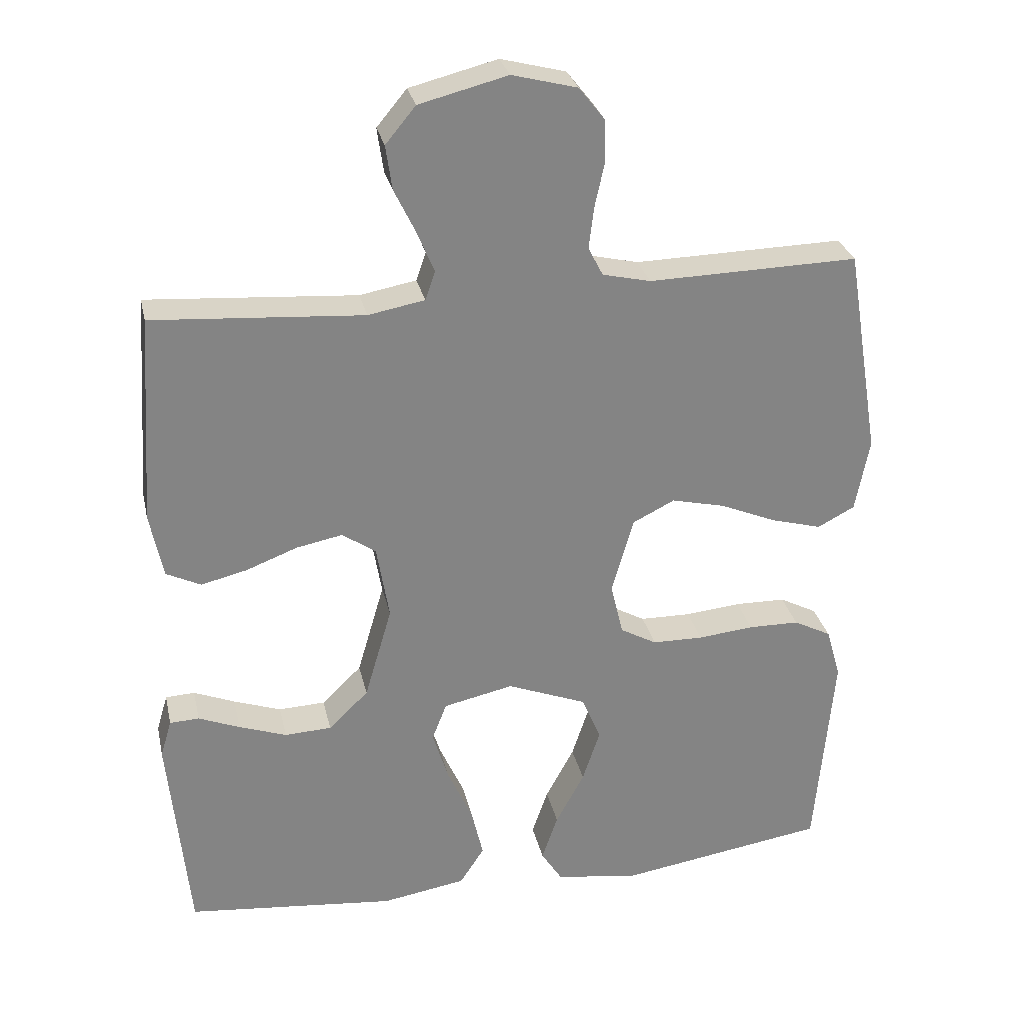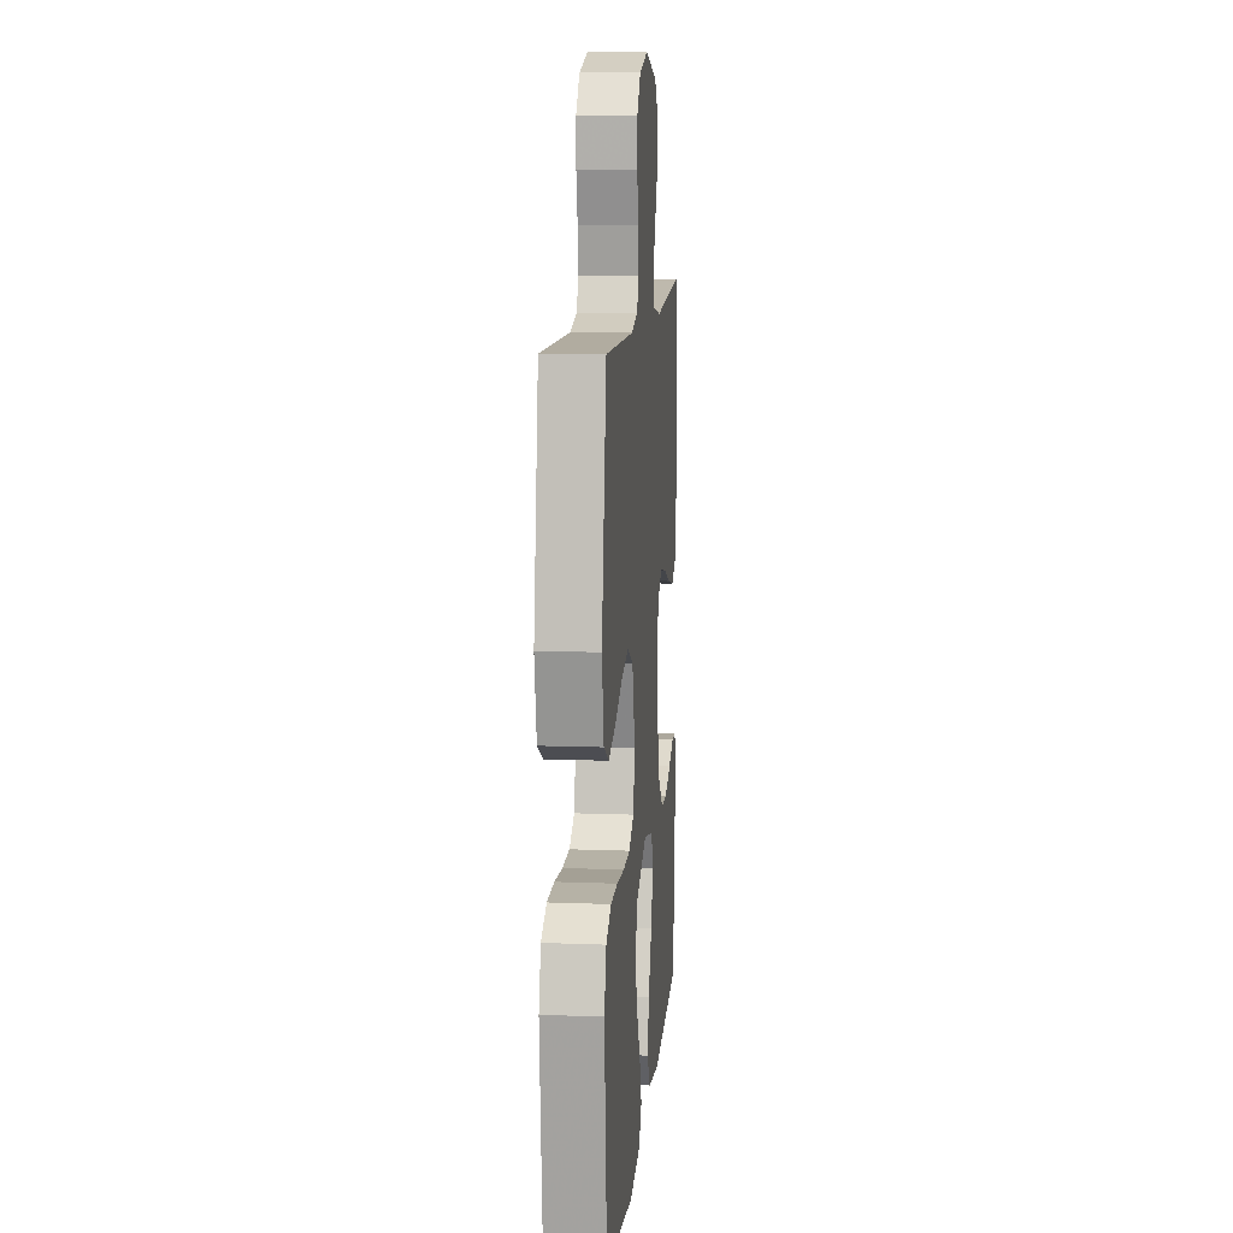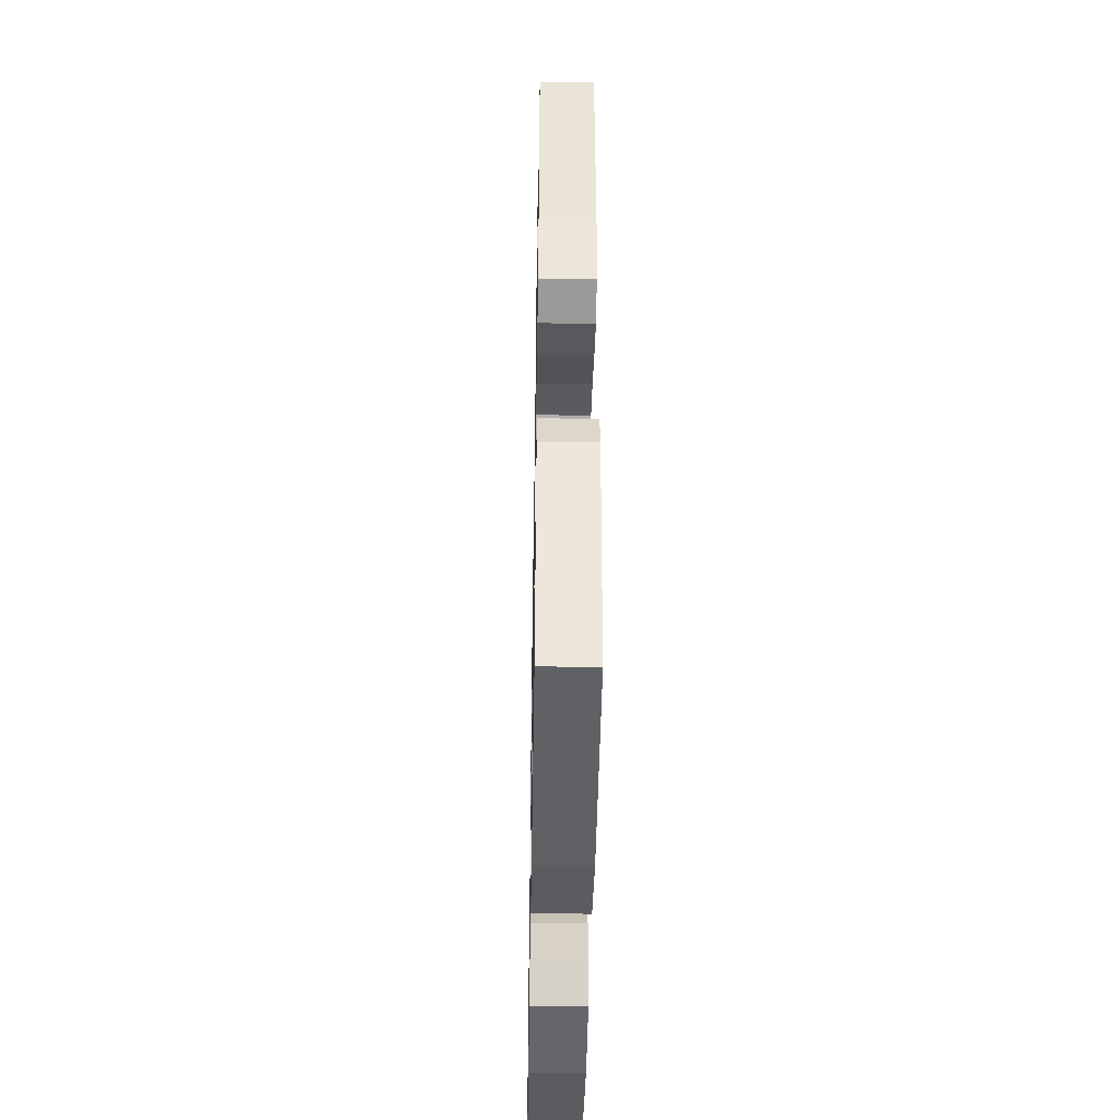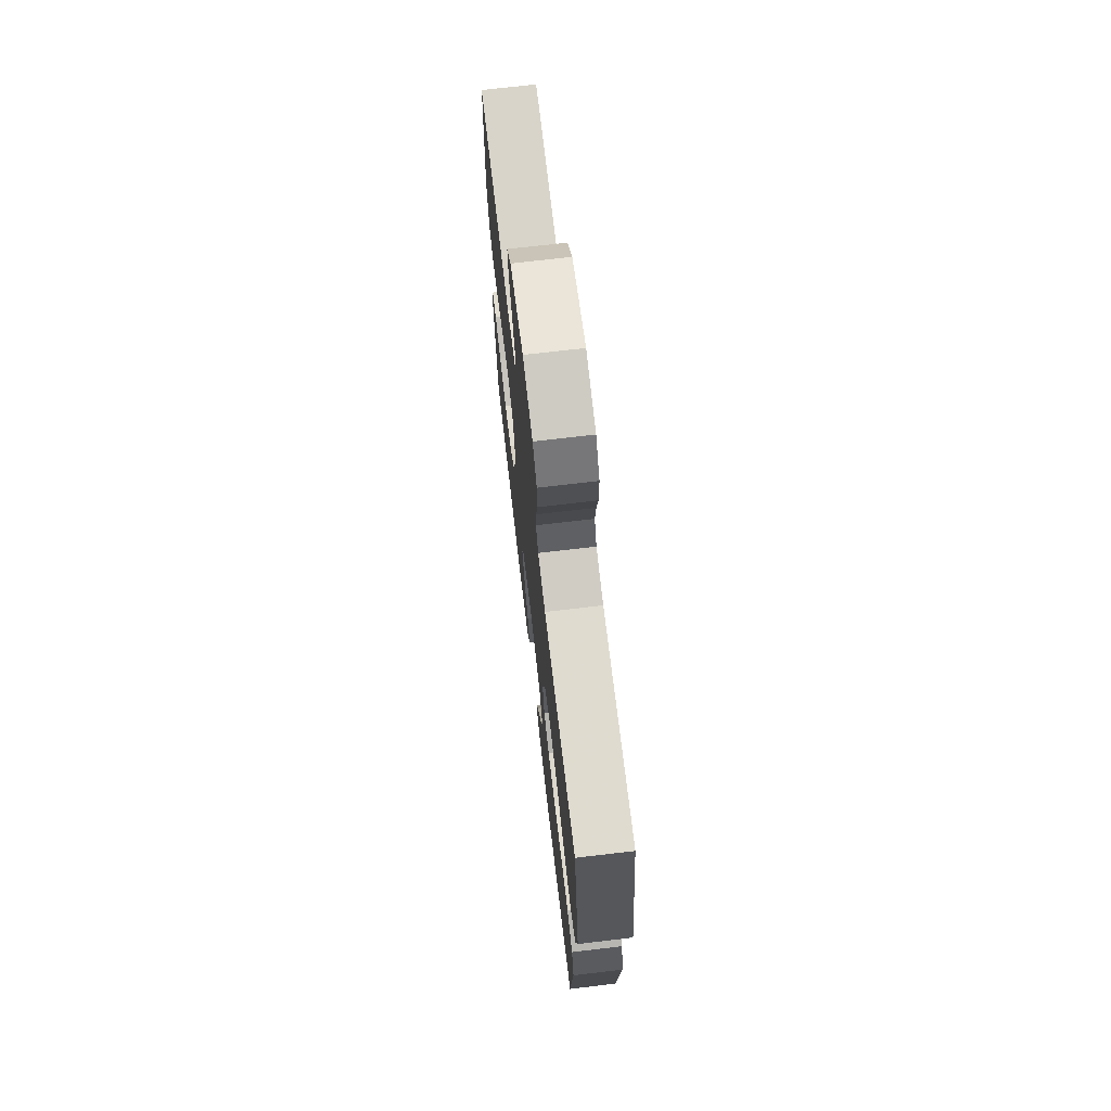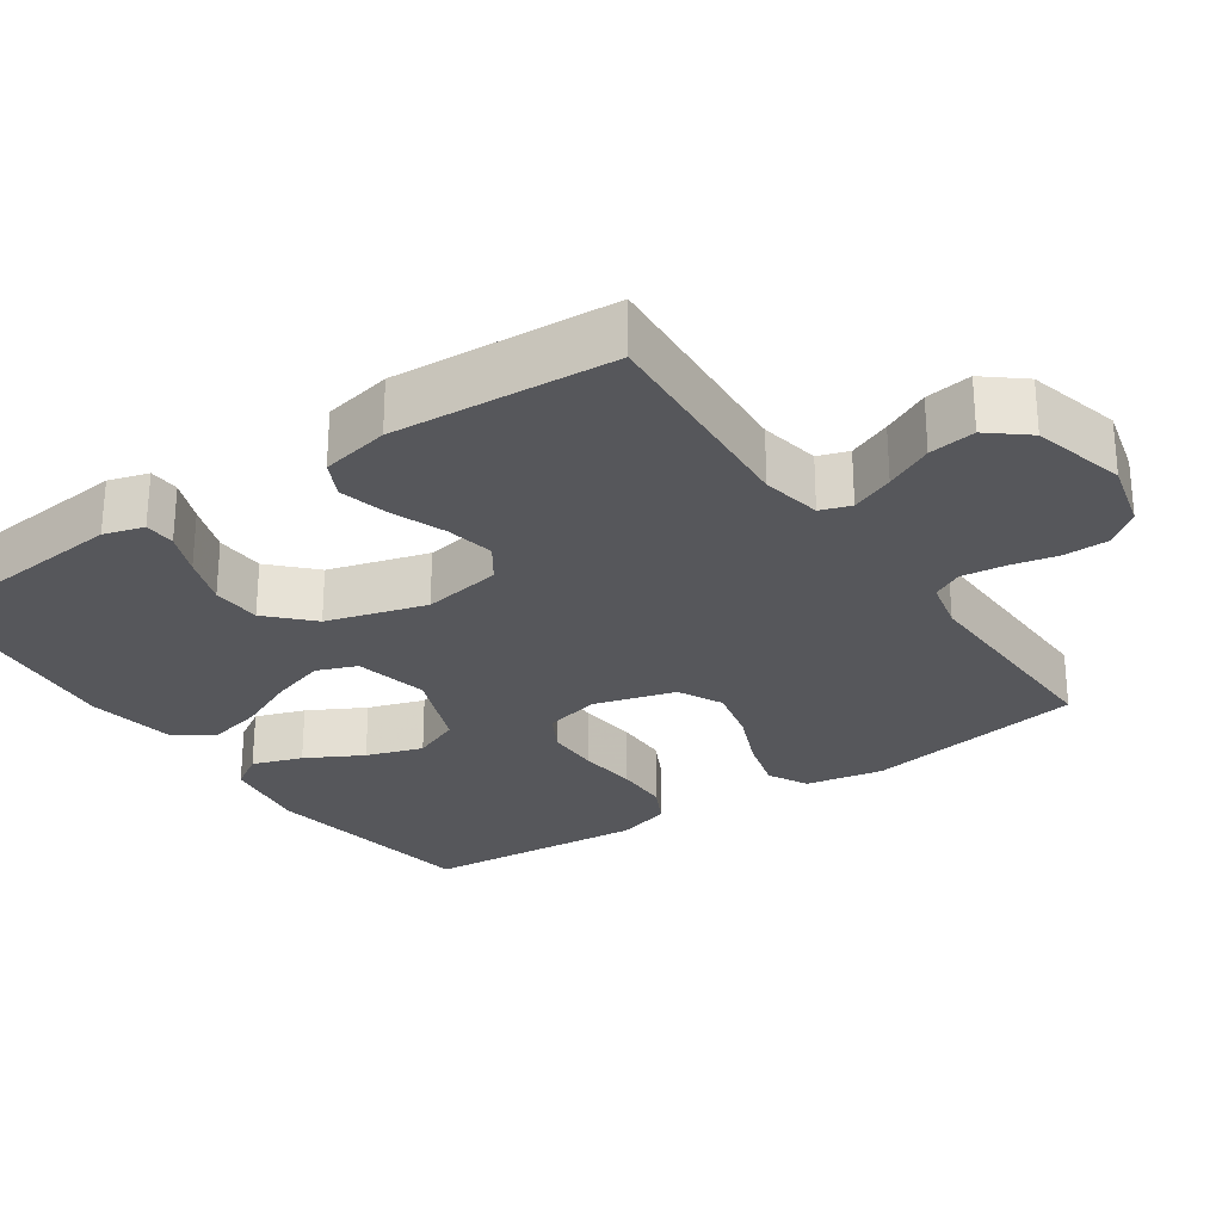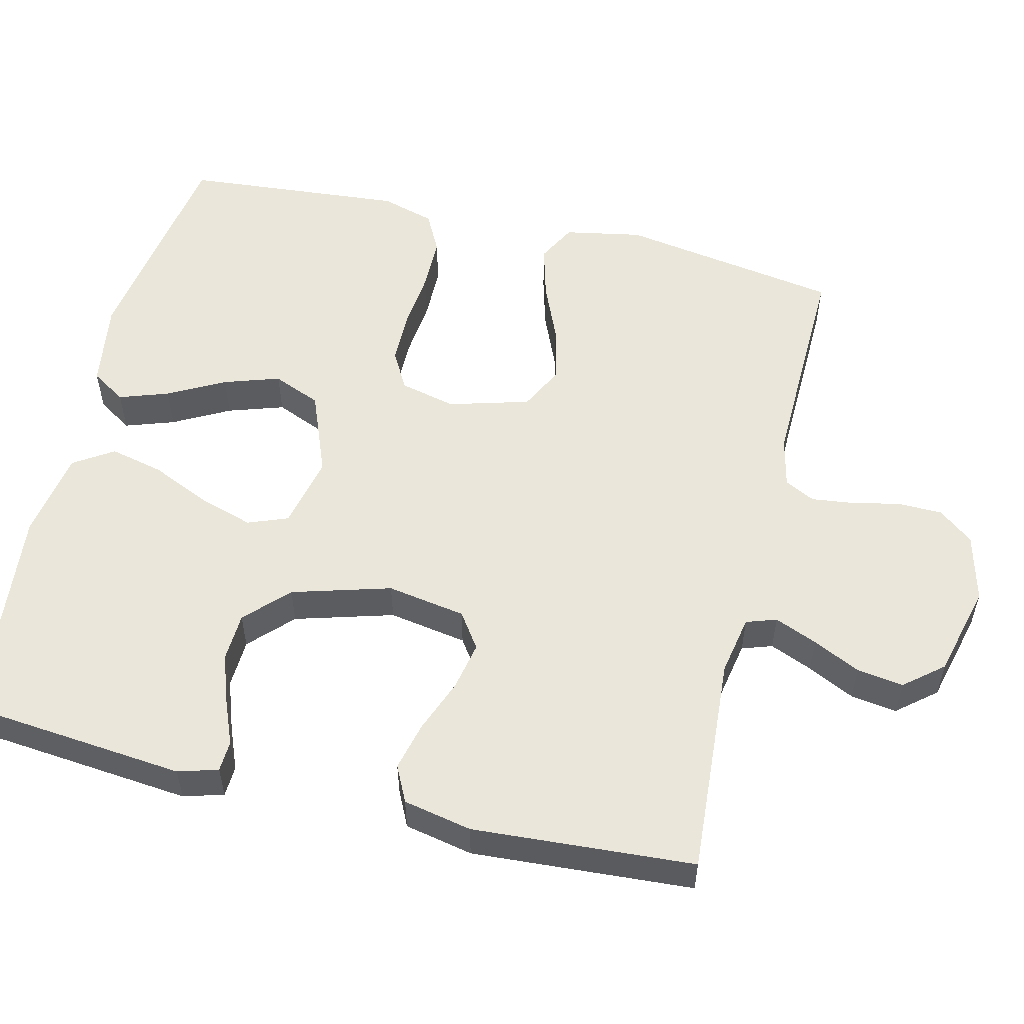
<metadata>
{"format":"obj","ext":"obj","renderer":"f3d","projection":"perspective","resolution":1024,"background":"white","views":[{"elev":28.9,"azim":-12.3,"up":"+Z"},{"elev":11.4,"azim":95.3,"up":"+Z"},{"elev":-43.2,"azim":-91.0,"up":"+Z"},{"elev":71.5,"azim":83.3,"up":"+Z"},{"elev":-27.1,"azim":-55.5,"up":"+Y"},{"elev":54.9,"azim":-76.4,"up":"+Y"}]}
</metadata>
<code>
v -0.5 0.07 0.5
v -0.2 0.07 0.479
v -0.119 0.07 0.494
v -0.105 0.07 0.535
v -0.129 0.07 0.593
v -0.16 0.07 0.657
v -0.169 0.07 0.72
v -0.126 0.07 0.772
v 0 0.07 0.804
v 0.093 0.07 0.78
v 0.13 0.07 0.733
v 0.131 0.07 0.672
v 0.117 0.07 0.608
v 0.11 0.07 0.55
v 0.131 0.07 0.509
v 0.2 0.07 0.493
v 0.5 0.07 0.5
v 0.549 0.07 0.2
v 0.529 0.07 0.095
v 0.476 0.07 0.067
v 0.403 0.07 0.087
v 0.323 0.07 0.121
v 0.246 0.07 0.139
v 0.186 0.07 0.109
v 0.155 0.07 0
v 0.173 0.07 -0.076
v 0.225 0.07 -0.105
v 0.298 0.07 -0.106
v 0.378 0.07 -0.098
v 0.451 0.07 -0.099
v 0.505 0.07 -0.127
v 0.526 0.07 -0.2
v 0.5 0.07 -0.5
v 0.2 0.07 -0.547
v 0.082 0.07 -0.529
v 0.052 0.07 -0.482
v 0.075 0.07 -0.415
v 0.116 0.07 -0.339
v 0.141 0.07 -0.263
v 0.114 0.07 -0.198
v 0 0.07 -0.153
v -0.1 0.07 -0.175
v -0.121 0.07 -0.229
v -0.098 0.07 -0.303
v -0.062 0.07 -0.383
v -0.045 0.07 -0.456
v -0.08 0.07 -0.51
v -0.2 0.07 -0.53
v -0.5 0.07 -0.5
v -0.529 0.07 -0.2
v -0.513 0.07 -0.146
v -0.471 0.07 -0.144
v -0.412 0.07 -0.168
v -0.344 0.07 -0.192
v -0.277 0.07 -0.189
v -0.22 0.07 -0.134
v -0.181 0.07 0
v -0.199 0.07 0.107
v -0.247 0.07 0.14
v -0.313 0.07 0.127
v -0.386 0.07 0.099
v -0.452 0.07 0.083
v -0.501 0.07 0.107
v -0.52 0.07 0.2
v -0.5 0 0.5
v -0.2 0 0.479
v -0.119 0 0.494
v -0.105 0 0.535
v -0.129 0 0.593
v -0.16 0 0.657
v -0.169 0 0.72
v -0.126 0 0.772
v 0 0 0.804
v 0.093 0 0.78
v 0.13 0 0.733
v 0.131 0 0.672
v 0.117 0 0.608
v 0.11 0 0.55
v 0.131 0 0.509
v 0.2 0 0.493
v 0.5 0 0.5
v 0.549 0 0.2
v 0.529 0 0.095
v 0.476 0 0.067
v 0.403 0 0.087
v 0.323 0 0.121
v 0.246 0 0.139
v 0.186 0 0.109
v 0.155 0 0
v 0.173 0 -0.076
v 0.225 0 -0.105
v 0.298 0 -0.106
v 0.378 0 -0.098
v 0.451 0 -0.099
v 0.505 0 -0.127
v 0.526 0 -0.2
v 0.5 0 -0.5
v 0.2 0 -0.547
v 0.082 0 -0.529
v 0.052 0 -0.482
v 0.075 0 -0.415
v 0.116 0 -0.339
v 0.141 0 -0.263
v 0.114 0 -0.198
v 0 0 -0.153
v -0.1 0 -0.175
v -0.121 0 -0.229
v -0.098 0 -0.303
v -0.062 0 -0.383
v -0.045 0 -0.456
v -0.08 0 -0.51
v -0.2 0 -0.53
v -0.5 0 -0.5
v -0.529 0 -0.2
v -0.513 0 -0.146
v -0.471 0 -0.144
v -0.412 0 -0.168
v -0.344 0 -0.192
v -0.277 0 -0.189
v -0.22 0 -0.134
v -0.181 0 0
v -0.199 0 0.107
v -0.247 0 0.14
v -0.313 0 0.127
v -0.386 0 0.099
v -0.452 0 0.083
v -0.501 0 0.107
v -0.52 0 0.2
f 63 64 1 2
f 60 61 62 63
f 59 60 63 2
f 58 59 2 3
f 57 58 3 4
f 50 51 52 53
f 50 53 54
f 49 50 54
f 48 49 54 55
f 44 45 46 47
f 43 44 47 48
f 35 36 37 38
f 35 38 39
f 34 35 39
f 33 34 39
f 32 33 39 40
f 28 29 30 31
f 27 28 31 32
f 19 20 21 22
f 19 22 23
f 16 17 18 19
f 15 16 19 23
f 14 15 23 24
f 10 11 12 13
f 10 13 14
f 9 10 14
f 5 6 7 8
f 4 5 8 9
f 57 4 9 14
f 43 48 55 56
f 42 43 56 57
f 41 42 57 14
f 27 32 40 41
f 26 27 41
f 25 26 41
f 14 24 25 41
f 66 65 128 127
f 127 126 125 124
f 66 127 124 123
f 67 66 123 122
f 68 67 122 121
f 117 116 115 114
f 118 117 114
f 118 114 113
f 119 118 113 112
f 111 110 109 108
f 112 111 108 107
f 102 101 100 99
f 103 102 99
f 103 99 98
f 103 98 97
f 104 103 97 96
f 95 94 93 92
f 96 95 92 91
f 86 85 84 83
f 87 86 83
f 83 82 81 80
f 87 83 80 79
f 88 87 79 78
f 77 76 75 74
f 78 77 74
f 78 74 73
f 72 71 70 69
f 73 72 69 68
f 78 73 68 121
f 120 119 112 107
f 121 120 107 106
f 78 121 106 105
f 105 104 96 91
f 105 91 90
f 105 90 89
f 105 89 88 78
f 1 65 66 2
f 2 66 67 3
f 3 67 68 4
f 4 68 69 5
f 5 69 70 6
f 6 70 71 7
f 7 71 72 8
f 8 72 73 9
f 9 73 74 10
f 10 74 75 11
f 11 75 76 12
f 12 76 77 13
f 13 77 78 14
f 14 78 79 15
f 15 79 80 16
f 16 80 81 17
f 17 81 82 18
f 18 82 83 19
f 19 83 84 20
f 20 84 85 21
f 21 85 86 22
f 22 86 87 23
f 23 87 88 24
f 24 88 89 25
f 25 89 90 26
f 26 90 91 27
f 27 91 92 28
f 28 92 93 29
f 29 93 94 30
f 30 94 95 31
f 31 95 96 32
f 32 96 97 33
f 33 97 98 34
f 34 98 99 35
f 35 99 100 36
f 36 100 101 37
f 37 101 102 38
f 38 102 103 39
f 39 103 104 40
f 40 104 105 41
f 41 105 106 42
f 42 106 107 43
f 43 107 108 44
f 44 108 109 45
f 45 109 110 46
f 46 110 111 47
f 47 111 112 48
f 48 112 113 49
f 49 113 114 50
f 50 114 115 51
f 51 115 116 52
f 52 116 117 53
f 53 117 118 54
f 54 118 119 55
f 55 119 120 56
f 56 120 121 57
f 57 121 122 58
f 58 122 123 59
f 59 123 124 60
f 60 124 125 61
f 61 125 126 62
f 62 126 127 63
f 63 127 128 64
f 64 128 65 1

</code>
